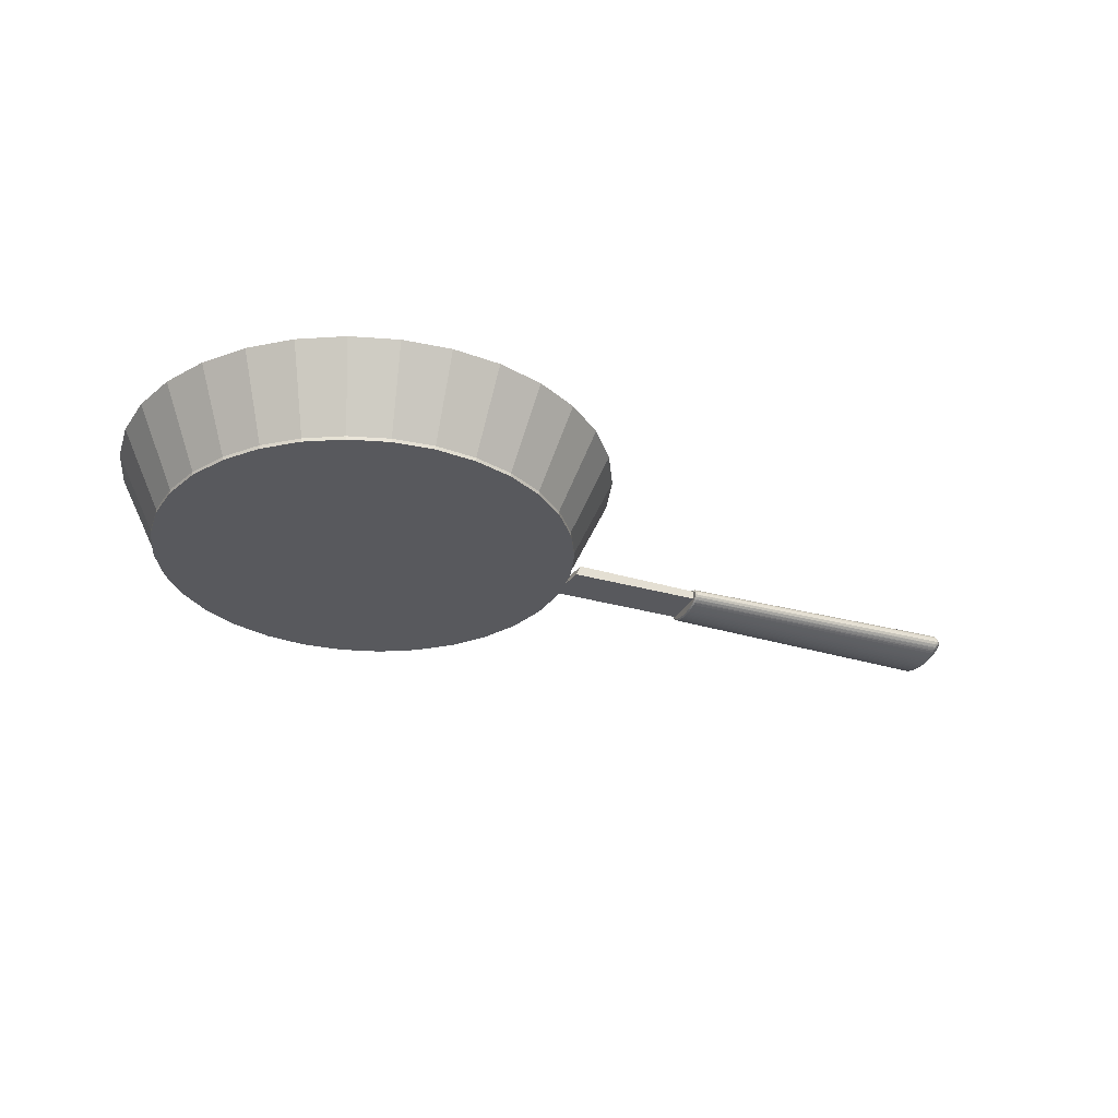
<metadata>
{"format":"obj","ext":"obj","renderer":"f3d","projection":"perspective","resolution":1024,"background":"white","views":[{"elev":-29.8,"azim":157.0,"up":"+Y"}]}
</metadata>
<code>
o Circle_Circle.001
v 0 0.000325 -0.2576
v -0.05025 0.000318 -0.2526
v -0.09856 0.0003 -0.2379
v -0.1431 0.00027 -0.2141
v -0.1821 0.00023 -0.1821
v -0.2141 0.00018 -0.1431
v -0.2379 0.000124 -0.09856
v -0.2526 6.3e-05 -0.05025
v -0.2576 0 0
v -0.2526 -6.3e-05 0.05025
v -0.2379 -0.000124 0.09856
v -0.2141 -0.00018 0.1431
v -0.1821 -0.00023 0.1821
v -0.1431 -0.00027 0.2141
v -0.09856 -0.0003 0.2379
v -0.05025 -0.000318 0.2526
v 0 -0.000325 0.2576
v 0.05025 -0.000318 0.2526
v 0.09856 -0.0003 0.2379
v 0.1431 -0.00027 0.2141
v 0.1821 -0.00023 0.1821
v 0.2141 -0.00018 0.1431
v 0.2379 -0.000124 0.09856
v 0.2526 -6.3e-05 0.05025
v 0.2576 0 0
v 0.2526 6.3e-05 -0.05025
v 0.2379 0.000124 -0.09856
v 0.2141 0.00018 -0.1431
v 0.1821 0.00023 -0.1821
v 0.1431 0.00027 -0.2141
v 0.09856 0.0003 -0.2379
v 0.05025 0.000318 -0.2526
v -0 0.1019 -0.3053
v -0.05958 0.1019 -0.2995
v -0.1169 0.1018 -0.2821
v -0.1697 0.1018 -0.2539
v -0.216 0.1017 -0.2159
v -0.2539 0.1017 -0.1696
v -0.2822 0.1016 -0.1168
v -0.2995 0.1016 -0.05951
v -0.3054 0.1015 7.4e-05
v -0.2995 0.1014 0.05965
v -0.2822 0.1013 0.1169
v -0.2539 0.1013 0.1697
v -0.216 0.1012 0.216
v -0.1697 0.1012 0.254
v -0.1169 0.1011 0.2822
v -0.05958 0.1011 0.2996
v -0 0.1011 0.3055
v 0.05958 0.1011 0.2996
v 0.1169 0.1011 0.2822
v 0.1697 0.1012 0.254
v 0.216 0.1012 0.216
v 0.2539 0.1013 0.1697
v 0.2822 0.1013 0.1169
v 0.2995 0.1014 0.05965
v 0.3054 0.1015 7.4e-05
v 0.2995 0.1016 -0.05951
v 0.2822 0.1016 -0.1168
v 0.2539 0.1017 -0.1696
v 0.216 0.1017 -0.2159
v 0.1697 0.1018 -0.2539
v 0.1169 0.1018 -0.2821
v 0.05958 0.1019 -0.2995
v 0 -0.00426 -0.2576
v -0.05025 -0.004266 -0.2526
v -0.09856 -0.004285 -0.238
v -0.1431 -0.004315 -0.2142
v -0.1821 -0.004355 -0.1821
v -0.2141 -0.004404 -0.1431
v -0.2379 -0.00446 -0.09857
v -0.2526 -0.004521 -0.05025
v -0.2576 -0.004585 -6e-06
v -0.2526 -0.004648 0.05024
v -0.2379 -0.004709 0.09856
v -0.2141 -0.004765 0.1431
v -0.1821 -0.004814 0.1821
v -0.1431 -0.004854 0.2141
v -0.09856 -0.004884 0.2379
v -0.05025 -0.004903 0.2526
v 0 -0.004909 0.2575
v 0.05025 -0.004903 0.2526
v 0.09856 -0.004884 0.2379
v 0.1431 -0.004854 0.2141
v 0.1821 -0.004814 0.1821
v 0.2141 -0.004765 0.1431
v 0.2379 -0.004709 0.09856
v 0.2526 -0.004648 0.05024
v 0.2576 -0.004585 -6e-06
v 0.2526 -0.004521 -0.05025
v 0.2379 -0.00446 -0.09857
v 0.2141 -0.004404 -0.1431
v 0.1821 -0.004355 -0.1821
v 0.1431 -0.004315 -0.2142
v 0.09856 -0.004285 -0.238
v 0.05025 -0.004266 -0.2526
v -0.2895 0.04437 4.9e-05
v -0.2831 0.0312 3.9e-05
v -0.2839 0.0443 0.05652
v -0.2776 0.03112 0.05527
v -0.6443 0.03897 4.9e-05
v -0.6379 0.0312 3.9e-05
v -0.6387 0.0389 0.05652
v -0.6325 0.03112 0.05527
v -0.8238 0.03565 -0.007146
v -0.823 0.03565 -0.009073
v -0.8238 0.03574 -0.007168
v -0.823 0.03494 -0.008905
v -0.8238 0.03469 -0.006405
v -0.823 0.03337 -0.007763
v -0.8238 0.03279 -0.003973
v -0.823 0.0312 -0.004979
v -0.8238 0.03068 0.000178
v -0.823 0.02894 -0.000549
v -0.8238 0.02876 0.005768
v -0.823 0.02695 0.005263
v -0.8238 0.02727 0.01245
v -0.823 0.02541 0.01213
v -0.8238 0.02632 0.01988
v -0.823 0.02444 0.01972
v -0.8238 0.02599 0.02767
v -0.823 0.02411 0.02767
v -0.8238 0.0263 0.03546
v -0.823 0.02442 0.03561
v -0.8238 0.02723 0.04289
v -0.823 0.02537 0.0432
v -0.8238 0.02871 0.04958
v -0.823 0.02689 0.05008
v -0.8238 0.03061 0.05517
v -0.823 0.02887 0.0559
v -0.8238 0.03271 0.05933
v -0.823 0.03111 0.06033
v -0.8238 0.03461 0.06177
v -0.823 0.03328 0.06312
v -0.8237 0.03565 0.06253
v -0.823 0.03485 0.06427
v -0.8238 0.03556 0.06251
v -0.823 0.03556 0.06444
v -0.8237 0.03547 0.06253
v -0.823 0.03627 0.06427
v -0.8238 0.03652 0.06177
v -0.823 0.03784 0.06313
v -0.8238 0.03842 0.05934
v -0.823 0.04002 0.06034
v -0.8238 0.04053 0.05518
v -0.823 0.04227 0.05591
v -0.8238 0.04245 0.04959
v -0.823 0.04426 0.0501
v -0.8238 0.04394 0.04291
v -0.823 0.0458 0.04323
v -0.8238 0.04489 0.03549
v -0.823 0.04677 0.03564
v -0.8238 0.04522 0.02769
v -0.823 0.0471 0.0277
v -0.8238 0.04491 0.0199
v -0.823 0.04679 0.01975
v -0.8238 0.04398 0.01247
v -0.823 0.04584 0.01216
v -0.8238 0.0425 0.005786
v -0.823 0.04432 0.005285
v -0.8238 0.0406 0.00019
v -0.823 0.04234 -0.000532
v -0.8238 0.0385 -0.003966
v -0.823 0.0401 -0.004968
v -0.8238 0.0366 -0.006403
v -0.823 0.03793 -0.007757
v -0.8238 0.03556 -0.007168
v -0.823 0.03636 -0.008903
v -0.4531 0.0339 -0.007324
v -0.4531 0.0374 -0.007319
v -0.4513 0.03565 -0.005851
v -0.4531 0.03452 -0.007469
v -0.4513 0.03354 -0.005355
v -0.4531 0.03132 -0.006003
v -0.4531 0.03146 -0.006101
v -0.4513 0.03127 -0.003706
v -0.4531 0.0289 -0.003631
v -0.4531 0.02856 -0.003191
v -0.4513 0.02898 -0.000775
v -0.4531 0.02664 -0.000177
v -0.4531 0.02602 0.001025
v -0.4513 0.02688 0.003355
v -0.4531 0.02463 0.004323
v -0.4531 0.02395 0.006292
v -0.4513 0.02511 0.0085
v -0.4531 0.02298 0.009741
v -0.4531 0.02239 0.01236
v -0.4513 0.02379 0.01444
v -0.4531 0.02177 0.01589
v -0.4531 0.02138 0.01897
v -0.4513 0.02296 0.02091
v -0.4531 0.02108 0.02255
v -0.4531 0.02094 0.02587
v -0.4513 0.02267 0.02766
v -0.4531 0.02093 0.02946
v -0.4531 0.02107 0.03278
v -0.4513 0.02294 0.03442
v -0.4531 0.02136 0.03635
v -0.4531 0.02174 0.03944
v -0.4513 0.02375 0.0409
v -0.4531 0.02235 0.04297
v -0.4531 0.02293 0.04559
v -0.4513 0.02507 0.04684
v -0.4531 0.0239 0.04904
v -0.4531 0.02457 0.05101
v -0.4513 0.02682 0.05199
v -0.4531 0.02596 0.05431
v -0.4531 0.02657 0.05552
v -0.4513 0.02891 0.05612
v -0.4531 0.02848 0.05854
v -0.4531 0.02882 0.05898
v -0.4513 0.03119 0.05906
v -0.4531 0.03137 0.06145
v -0.4531 0.03124 0.06135
v -0.4513 0.03345 0.06071
v -0.4531 0.03443 0.06283
v -0.4531 0.03381 0.06268
v -0.4513 0.03556 0.06121
v -0.4531 0.03731 0.06269
v -0.4531 0.03669 0.06283
v -0.4513 0.03767 0.06072
v -0.4531 0.03989 0.06137
v -0.4531 0.03975 0.06146
v -0.4513 0.03994 0.05907
v -0.4531 0.04231 0.05899
v -0.4531 0.04265 0.05855
v -0.4513 0.04223 0.05614
v -0.4531 0.04457 0.05554
v -0.4531 0.04519 0.05434
v -0.4513 0.04433 0.05201
v -0.4531 0.04658 0.05104
v -0.4531 0.04726 0.04907
v -0.4513 0.04609 0.04686
v -0.4531 0.04823 0.04562
v -0.4531 0.04882 0.043
v -0.4513 0.04742 0.04093
v -0.4531 0.04944 0.03947
v -0.4531 0.04983 0.03639
v -0.4513 0.04825 0.03445
v -0.4531 0.05013 0.03282
v -0.4531 0.05027 0.02949
v -0.4513 0.04854 0.0277
v -0.4531 0.05028 0.02591
v -0.4531 0.05015 0.02258
v -0.4513 0.04827 0.02094
v -0.4531 0.04985 0.01901
v -0.4531 0.04947 0.01593
v -0.4513 0.04746 0.01447
v -0.4531 0.04886 0.01239
v -0.4531 0.04828 0.009773
v -0.4513 0.04614 0.008527
v -0.4531 0.04731 0.006321
v -0.4531 0.04664 0.004351
v -0.4513 0.04439 0.003377
v -0.4531 0.04525 0.00105
v -0.4531 0.04464 -0.000154
v -0.4513 0.0423 -0.000759
v -0.4531 0.04273 -0.003173
v -0.4531 0.04239 -0.003614
v -0.4513 0.04002 -0.003695
v -0.4531 0.03984 -0.006091
v -0.4531 0.03997 -0.005992
v -0.4513 0.03775 -0.00535
v -0.4531 0.03678 -0.007466
v -0.8177 0.03566 -0.01445
v -0.8146 0.03741 -0.01528
v -0.8146 0.03391 -0.01529
v -0.8146 0.03388 -0.01528
v -0.8146 0.03068 -0.01382
v -0.8177 0.03267 -0.01375
v -0.8146 0.0302 -0.01346
v -0.8146 0.02764 -0.01099
v -0.8177 0.02963 -0.01154
v -0.8146 0.02672 -0.009817
v -0.8146 0.0248 -0.006802
v -0.8177 0.02669 -0.007769
v -0.8146 0.02369 -0.00461
v -0.8146 0.02229 -0.001313
v -0.8177 0.02403 -0.002559
v -0.8146 0.0212 0.001863
v -0.8146 0.02023 0.005312
v -0.8177 0.02183 0.003871
v -0.8146 0.01933 0.009307
v -0.8146 0.01871 0.01284
v -0.8177 0.02017 0.01125
v -0.8146 0.01813 0.01741
v -0.8146 0.01783 0.02099
v -0.8176 0.01915 0.01929
v -0.8146 0.01762 0.02586
v -0.8146 0.01762 0.02945
v -0.8176 0.01879 0.02766
v -0.8146 0.01781 0.03433
v -0.8146 0.0181 0.0379
v -0.8176 0.01913 0.03603
v -0.8146 0.01868 0.04248
v -0.8146 0.01929 0.04601
v -0.8176 0.02013 0.04407
v -0.8146 0.02017 0.05001
v -0.8146 0.02114 0.05346
v -0.8176 0.02177 0.05146
v -0.8145 0.02222 0.05664
v -0.8145 0.02361 0.05994
v -0.8176 0.02396 0.05789
v -0.8145 0.02472 0.06214
v -0.8145 0.02663 0.06516
v -0.8176 0.0266 0.06311
v -0.8145 0.02754 0.06633
v -0.8145 0.03009 0.06881
v -0.8176 0.02953 0.06689
v -0.8145 0.03058 0.06917
v -0.8145 0.03377 0.07064
v -0.8176 0.03257 0.06911
v -0.8145 0.0338 0.07065
v -0.8145 0.0373 0.07065
v -0.8176 0.03555 0.06982
v -0.8145 0.03733 0.07064
v -0.8145 0.04053 0.06918
v -0.8176 0.03854 0.06911
v -0.8145 0.04101 0.06882
v -0.8145 0.04357 0.06635
v -0.8176 0.04158 0.0669
v -0.8145 0.04449 0.06518
v -0.8145 0.04641 0.06216
v -0.8176 0.04453 0.06313
v -0.8145 0.04752 0.05997
v -0.8145 0.04892 0.05668
v -0.8176 0.04718 0.05792
v -0.8146 0.05001 0.0535
v -0.8146 0.05098 0.05005
v -0.8176 0.04938 0.05149
v -0.8146 0.05188 0.04605
v -0.8146 0.0525 0.04252
v -0.8176 0.05104 0.04411
v -0.8146 0.05308 0.03795
v -0.8146 0.05338 0.03437
v -0.8176 0.05206 0.03607
v -0.8146 0.05359 0.0295
v -0.8146 0.05359 0.02591
v -0.8176 0.05242 0.0277
v -0.8146 0.0534 0.02103
v -0.8146 0.0531 0.01746
v -0.8176 0.05208 0.01933
v -0.8146 0.05253 0.01288
v -0.8146 0.05192 0.009348
v -0.8177 0.05108 0.01129
v -0.8146 0.05104 0.005351
v -0.8146 0.05007 0.001899
v -0.8177 0.04944 0.003906
v -0.8146 0.04899 -0.001279
v -0.8146 0.0476 -0.00458
v -0.8177 0.04725 -0.002529
v -0.8146 0.04649 -0.006775
v -0.8146 0.04458 -0.009794
v -0.8177 0.04461 -0.007746
v -0.8146 0.04367 -0.01097
v -0.8146 0.04112 -0.01345
v -0.8177 0.04168 -0.01153
v -0.8146 0.04063 -0.0138
v -0.8146 0.03744 -0.01528
v -0.8177 0.03864 -0.01374
v -0 0.000376 -0.2572
v -0.05019 0.00037 -0.2522
v -0.09845 0.000351 -0.2376
v -0.1429 0.000321 -0.2138
v -0.1819 0.000281 -0.1818
v -0.2139 0.000232 -0.1429
v -0.2377 0.000176 -0.09838
v -0.2523 0.000115 -0.05011
v -0.2573 5.2e-05 7.4e-05
v -0.2523 -1.1e-05 0.05026
v -0.2377 -7.2e-05 0.09852
v -0.2139 -0.000128 0.143
v -0.1819 -0.000178 0.182
v -0.1429 -0.000218 0.214
v -0.09845 -0.000248 0.2377
v -0.05019 -0.000266 0.2524
v -0 -0.000272 0.2573
v 0.05019 -0.000266 0.2524
v 0.09845 -0.000248 0.2377
v 0.1429 -0.000218 0.214
v 0.1819 -0.000178 0.182
v 0.2139 -0.000128 0.143
v 0.2377 -7.2e-05 0.09852
v 0.2523 -1.1e-05 0.05026
v 0.2573 5.2e-05 7.4e-05
v 0.2523 0.000115 -0.05011
v 0.2377 0.000176 -0.09838
v 0.2139 0.000232 -0.1429
v 0.1819 0.000281 -0.1818
v 0.1429 0.000321 -0.2138
v 0.09845 0.000351 -0.2376
v 0.05019 0.00037 -0.2522
f 61 30 29
f 27 90 26
f 14 77 13
f 28 91 27
f 15 78 14
f 2 65 1
f 29 92 28
f 16 79 15
f 3 66 2
f 30 93 29
f 17 80 16
f 4 67 3
f 31 94 30
f 18 81 17
f 5 68 4
f 32 95 31
f 19 82 18
f 6 69 5
f 1 96 32
f 20 83 19
f 7 70 6
f 21 84 20
f 8 71 7
f 22 85 21
f 9 72 8
f 23 86 22
f 10 73 9
f 24 87 23
f 11 74 10
f 25 88 24
f 12 75 11
f 26 89 25
f 13 76 12
f 81 89 65
f 2 35 3
f 15 48 16
f 60 29 28
f 1 34 2
f 14 47 15
f 59 28 27
f 13 46 14
f 58 27 26
f 12 45 13
f 57 26 25
f 11 44 12
f 56 25 24
f 10 43 11
f 55 24 23
f 9 42 10
f 54 23 22
f 8 41 9
f 53 22 21
f 7 40 8
f 52 21 20
f 6 39 7
f 51 20 19
f 64 1 32
f 5 38 6
f 50 19 18
f 63 32 31
f 4 37 5
f 49 18 17
f 62 31 30
f 3 36 4
f 16 49 17
f 97 102 98
f 99 98 100
f 98 104 100
f 97 103 101
f 104 99 100
f 104 101 103
f 259 353 258
f 219 316 314
f 180 277 275
f 261 358 356
f 222 319 317
f 183 280 278
f 106 270 108
f 225 322 320
f 186 283 281
f 228 325 323
f 189 286 284
f 174 271 269
f 231 328 326
f 192 289 287
f 234 331 329
f 196 290 195
f 237 334 332
f 199 293 198
f 240 337 335
f 202 296 201
f 244 338 243
f 205 299 204
f 247 341 246
f 208 302 207
f 250 344 249
f 211 305 210
f 253 347 252
f 213 310 308
f 256 350 255
f 216 313 311
f 177 274 272
f 169 268 267
f 108 273 110
f 114 276 279
f 116 279 282
f 118 282 285
f 120 285 288
f 122 288 291
f 122 294 124
f 124 297 126
f 126 300 128
f 128 303 130
f 132 303 306
f 134 306 309
f 136 309 312
f 138 312 315
f 138 318 140
f 140 321 142
f 142 324 144
f 144 327 146
f 148 327 330
f 150 330 333
f 152 333 336
f 154 336 339
f 154 342 156
f 156 345 158
f 158 348 160
f 160 351 162
f 162 354 164
f 166 354 357
f 168 357 360
f 110 276 112
f 106 360 265
f 107 106 108
f 107 110 109
f 109 112 111
f 111 114 113
f 113 116 115
f 115 118 117
f 119 118 120
f 121 120 122
f 123 122 124
f 125 124 126
f 127 126 128
f 129 128 130
f 131 130 132
f 133 132 134
f 135 134 136
f 137 136 138
f 139 138 140
f 139 142 141
f 141 144 143
f 143 146 145
f 145 148 147
f 147 150 149
f 149 152 151
f 151 154 153
f 153 156 155
f 155 158 157
f 159 158 160
f 161 160 162
f 163 162 164
f 165 164 166
f 167 166 168
f 105 168 106
f 153 167 139
f 264 266 359
f 169 170 171
f 172 173 174
f 175 176 177
f 178 179 180
f 181 182 183
f 184 185 186
f 187 188 189
f 190 191 192
f 193 194 195
f 196 197 198
f 199 200 201
f 202 203 204
f 205 206 207
f 208 209 210
f 211 212 213
f 214 215 216
f 217 218 219
f 220 221 222
f 223 224 225
f 226 227 228
f 229 230 231
f 232 233 234
f 235 236 237
f 238 239 240
f 241 242 243
f 244 245 246
f 247 248 249
f 250 251 252
f 253 254 255
f 256 257 258
f 259 260 261
f 262 263 264
f 265 266 267
f 268 269 270
f 271 272 273
f 274 275 276
f 277 278 279
f 280 281 282
f 283 284 285
f 286 287 288
f 289 290 291
f 292 293 294
f 295 296 297
f 298 299 300
f 301 302 303
f 304 305 306
f 307 308 309
f 310 311 312
f 313 314 315
f 316 317 318
f 319 320 321
f 322 323 324
f 325 326 327
f 328 329 330
f 331 332 333
f 334 335 336
f 337 338 339
f 340 341 342
f 343 344 345
f 346 347 348
f 349 350 351
f 352 353 354
f 355 356 357
f 358 359 360
f 172 171 173
f 175 173 176
f 178 176 179
f 181 179 182
f 184 182 185
f 187 185 188
f 190 188 191
f 193 191 194
f 195 197 196
f 198 200 199
f 201 203 202
f 204 206 205
f 207 209 208
f 210 212 211
f 214 212 215
f 217 215 218
f 220 218 221
f 223 221 224
f 226 224 227
f 229 227 230
f 232 230 233
f 235 233 236
f 238 236 239
f 241 239 242
f 243 245 244
f 246 248 247
f 249 251 250
f 252 254 253
f 255 257 256
f 258 260 259
f 262 260 263
f 170 263 171
f 268 265 267
f 271 270 269
f 272 276 273
f 275 279 276
f 278 282 279
f 281 285 282
f 284 288 285
f 287 291 288
f 292 291 290
f 295 294 293
f 298 297 296
f 301 300 299
f 304 303 302
f 307 306 305
f 308 312 309
f 311 315 312
f 316 315 314
f 319 318 317
f 320 324 321
f 323 327 324
f 326 330 327
f 329 333 330
f 332 336 333
f 335 339 336
f 340 339 338
f 343 342 341
f 346 345 344
f 349 348 347
f 352 351 350
f 355 354 353
f 356 360 357
f 359 265 360
f 358 264 359
f 267 170 169
f 269 172 174
f 272 175 177
f 275 178 180
f 278 181 183
f 281 184 186
f 284 187 189
f 287 190 192
f 290 193 195
f 198 292 196
f 201 295 199
f 204 298 202
f 207 301 205
f 210 304 208
f 213 307 211
f 216 310 214
f 314 217 219
f 317 220 222
f 320 223 225
f 323 226 228
f 326 229 231
f 329 232 234
f 332 235 237
f 335 238 240
f 243 337 241
f 246 340 244
f 249 343 247
f 252 346 250
f 255 349 253
f 258 352 256
f 261 355 259
f 182 179 254
f 43 370 371
f 56 385 57
f 44 371 372
f 57 386 58
f 45 372 373
f 58 387 59
f 46 373 374
f 59 388 60
f 47 374 375
f 34 361 362
f 60 389 61
f 48 375 376
f 35 362 363
f 61 390 62
f 49 376 377
f 36 363 364
f 62 391 63
f 49 378 50
f 37 364 365
f 63 392 64
f 50 379 51
f 38 365 366
f 64 361 33
f 51 380 52
f 39 366 367
f 52 381 53
f 40 367 368
f 53 382 54
f 41 368 369
f 54 383 55
f 42 369 370
f 55 384 56
f 379 371 363
f 61 62 30
f 27 91 90
f 14 78 77
f 28 92 91
f 15 79 78
f 2 66 65
f 29 93 92
f 16 80 79
f 3 67 66
f 30 94 93
f 17 81 80
f 4 68 67
f 31 95 94
f 18 82 81
f 5 69 68
f 32 96 95
f 19 83 82
f 6 70 69
f 1 65 96
f 20 84 83
f 7 71 70
f 21 85 84
f 8 72 71
f 22 86 85
f 9 73 72
f 23 87 86
f 10 74 73
f 24 88 87
f 11 75 74
f 25 89 88
f 12 76 75
f 26 90 89
f 13 77 76
f 65 66 69
f 66 67 69
f 67 68 69
f 69 70 71
f 71 72 69
f 72 73 69
f 73 74 77
f 74 75 77
f 75 76 77
f 77 78 79
f 79 80 77
f 80 81 77
f 81 82 85
f 82 83 85
f 83 84 85
f 85 86 87
f 87 88 85
f 88 89 85
f 89 90 93
f 90 91 93
f 91 92 93
f 93 94 95
f 95 96 93
f 96 65 93
f 65 69 73
f 73 77 81
f 81 85 89
f 89 93 65
f 65 73 81
f 2 34 35
f 15 47 48
f 60 61 29
f 1 33 34
f 14 46 47
f 59 60 28
f 13 45 46
f 58 59 27
f 12 44 45
f 57 58 26
f 11 43 44
f 56 57 25
f 10 42 43
f 55 56 24
f 9 41 42
f 54 55 23
f 8 40 41
f 53 54 22
f 7 39 40
f 52 53 21
f 6 38 39
f 51 52 20
f 64 33 1
f 5 37 38
f 50 51 19
f 63 64 32
f 4 36 37
f 49 50 18
f 62 63 31
f 3 35 36
f 16 48 49
f 97 101 102
f 99 97 98
f 98 102 104
f 97 99 103
f 104 103 99
f 104 102 101
f 259 355 353
f 219 220 316
f 180 181 277
f 261 262 358
f 222 223 319
f 183 184 280
f 106 265 270
f 225 226 322
f 186 187 283
f 228 229 325
f 189 190 286
f 174 175 271
f 231 232 328
f 192 193 289
f 234 235 331
f 196 292 290
f 237 238 334
f 199 295 293
f 240 241 337
f 202 298 296
f 244 340 338
f 205 301 299
f 247 343 341
f 208 304 302
f 250 346 344
f 211 307 305
f 253 349 347
f 213 214 310
f 256 352 350
f 216 217 313
f 177 178 274
f 169 172 268
f 108 270 273
f 114 112 276
f 116 114 279
f 118 116 282
f 120 118 285
f 122 120 288
f 122 291 294
f 124 294 297
f 126 297 300
f 128 300 303
f 132 130 303
f 134 132 306
f 136 134 309
f 138 136 312
f 138 315 318
f 140 318 321
f 142 321 324
f 144 324 327
f 148 146 327
f 150 148 330
f 152 150 333
f 154 152 336
f 154 339 342
f 156 342 345
f 158 345 348
f 160 348 351
f 162 351 354
f 166 164 354
f 168 166 357
f 110 273 276
f 106 168 360
f 107 105 106
f 107 108 110
f 109 110 112
f 111 112 114
f 113 114 116
f 115 116 118
f 119 117 118
f 121 119 120
f 123 121 122
f 125 123 124
f 127 125 126
f 129 127 128
f 131 129 130
f 133 131 132
f 135 133 134
f 137 135 136
f 139 137 138
f 139 140 142
f 141 142 144
f 143 144 146
f 145 146 148
f 147 148 150
f 149 150 152
f 151 152 154
f 153 154 156
f 155 156 158
f 159 157 158
f 161 159 160
f 163 161 162
f 165 163 164
f 167 165 166
f 105 167 168
f 107 109 111
f 111 113 107
f 113 115 107
f 115 117 107
f 117 119 107
f 119 121 107
f 121 123 135
f 107 121 135
f 123 125 135
f 125 127 135
f 127 129 135
f 129 131 135
f 131 133 135
f 135 137 167
f 137 139 167
f 139 141 143
f 143 145 139
f 145 147 139
f 147 149 139
f 149 151 139
f 151 153 139
f 153 155 167
f 155 157 167
f 157 159 167
f 159 161 167
f 161 163 167
f 163 165 167
f 167 105 135
f 105 107 135
f 264 170 266
f 172 169 171
f 175 174 173
f 178 177 176
f 181 180 179
f 184 183 182
f 187 186 185
f 190 189 188
f 193 192 191
f 195 194 197
f 198 197 200
f 201 200 203
f 204 203 206
f 207 206 209
f 210 209 212
f 214 213 212
f 217 216 215
f 220 219 218
f 223 222 221
f 226 225 224
f 229 228 227
f 232 231 230
f 235 234 233
f 238 237 236
f 241 240 239
f 243 242 245
f 246 245 248
f 249 248 251
f 252 251 254
f 255 254 257
f 258 257 260
f 262 261 260
f 170 264 263
f 268 270 265
f 271 273 270
f 272 274 276
f 275 277 279
f 278 280 282
f 281 283 285
f 284 286 288
f 287 289 291
f 292 294 291
f 295 297 294
f 298 300 297
f 301 303 300
f 304 306 303
f 307 309 306
f 308 310 312
f 311 313 315
f 316 318 315
f 319 321 318
f 320 322 324
f 323 325 327
f 326 328 330
f 329 331 333
f 332 334 336
f 335 337 339
f 340 342 339
f 343 345 342
f 346 348 345
f 349 351 348
f 352 354 351
f 355 357 354
f 356 358 360
f 359 266 265
f 358 262 264
f 267 266 170
f 269 268 172
f 272 271 175
f 275 274 178
f 278 277 181
f 281 280 184
f 284 283 187
f 287 286 190
f 290 289 193
f 198 293 292
f 201 296 295
f 204 299 298
f 207 302 301
f 210 305 304
f 213 308 307
f 216 311 310
f 314 313 217
f 317 316 220
f 320 319 223
f 323 322 226
f 326 325 229
f 329 328 232
f 332 331 235
f 335 334 238
f 243 338 337
f 246 341 340
f 249 344 343
f 252 347 346
f 255 350 349
f 258 353 352
f 261 356 355
f 176 173 263
f 173 171 263
f 263 260 176
f 260 257 176
f 257 254 179
f 176 257 179
f 254 251 182
f 251 248 185
f 182 251 185
f 248 245 191
f 245 242 194
f 242 239 197
f 239 236 200
f 236 233 200
f 233 230 203
f 200 233 203
f 230 227 206
f 227 224 209
f 206 227 209
f 224 221 212
f 221 218 215
f 212 221 215
f 212 209 224
f 206 203 230
f 200 197 239
f 197 194 242
f 194 191 245
f 191 188 248
f 188 185 248
f 43 42 370
f 56 384 385
f 44 43 371
f 57 385 386
f 45 44 372
f 58 386 387
f 46 45 373
f 59 387 388
f 47 46 374
f 34 33 361
f 60 388 389
f 48 47 375
f 35 34 362
f 61 389 390
f 49 48 376
f 36 35 363
f 62 390 391
f 49 377 378
f 37 36 364
f 63 391 392
f 50 378 379
f 38 37 365
f 64 392 361
f 51 379 380
f 39 38 366
f 52 380 381
f 40 39 367
f 53 381 382
f 41 40 368
f 54 382 383
f 42 41 369
f 55 383 384
f 363 362 361
f 361 392 391
f 391 390 389
f 389 388 391
f 388 387 391
f 387 386 385
f 385 384 383
f 383 382 381
f 381 380 383
f 380 379 383
f 379 378 375
f 378 377 375
f 377 376 375
f 375 374 373
f 373 372 371
f 371 370 369
f 369 368 367
f 367 366 363
f 366 365 363
f 365 364 363
f 363 361 391
f 387 385 379
f 385 383 379
f 375 373 379
f 373 371 379
f 371 369 363
f 369 367 363
f 363 391 379
f 391 387 379

</code>
